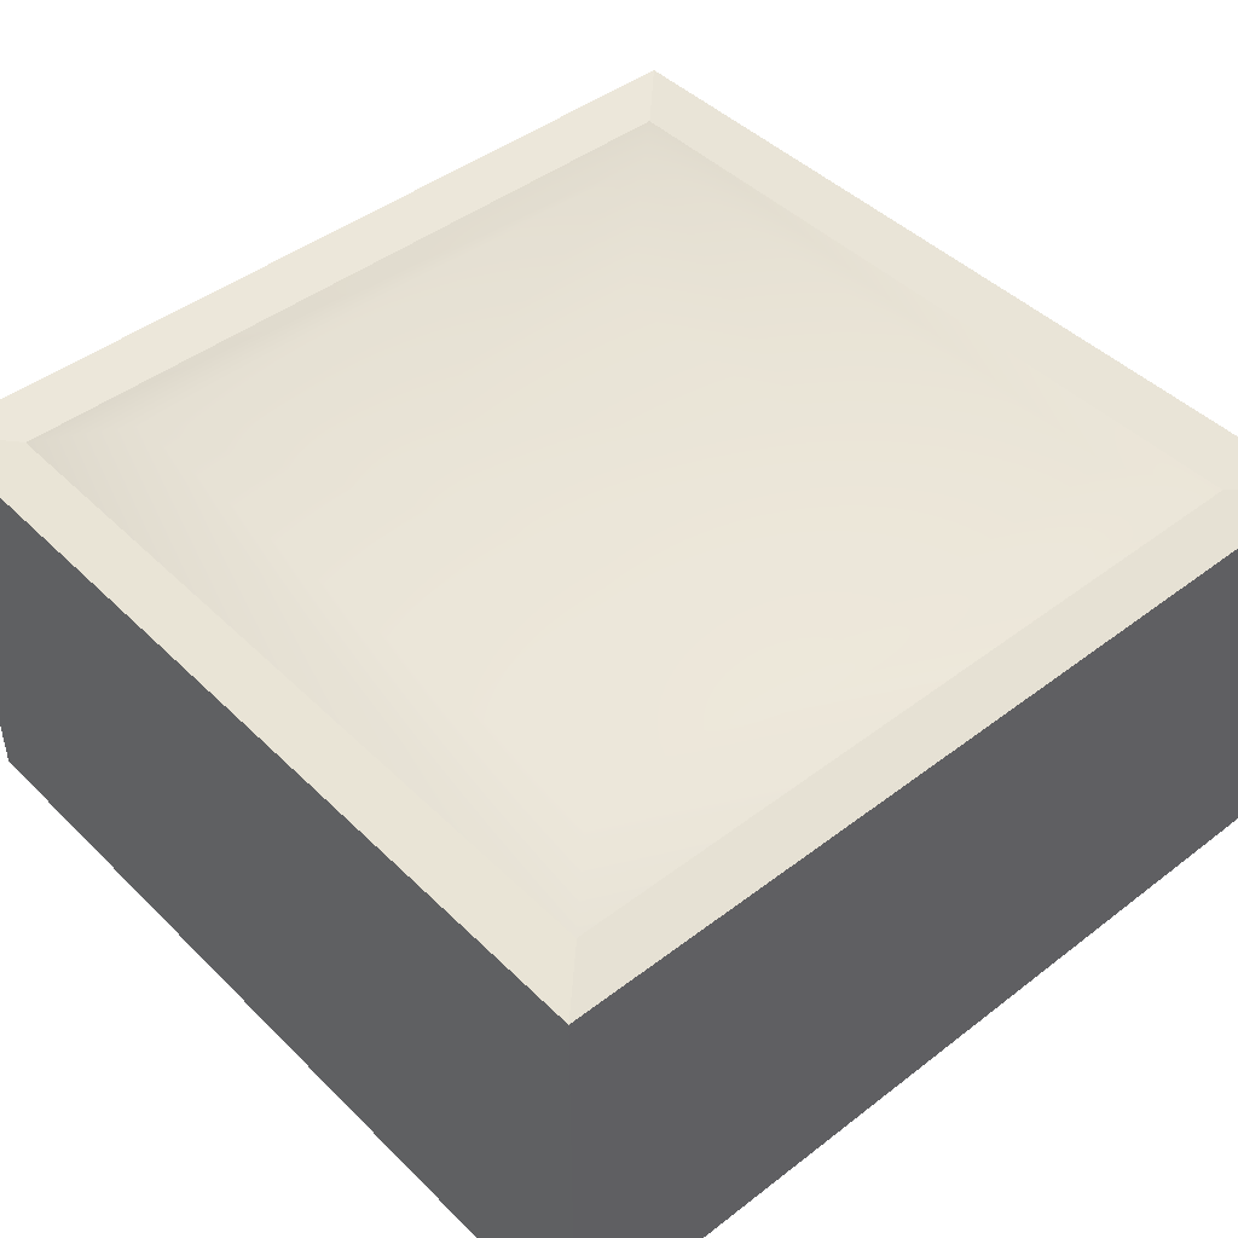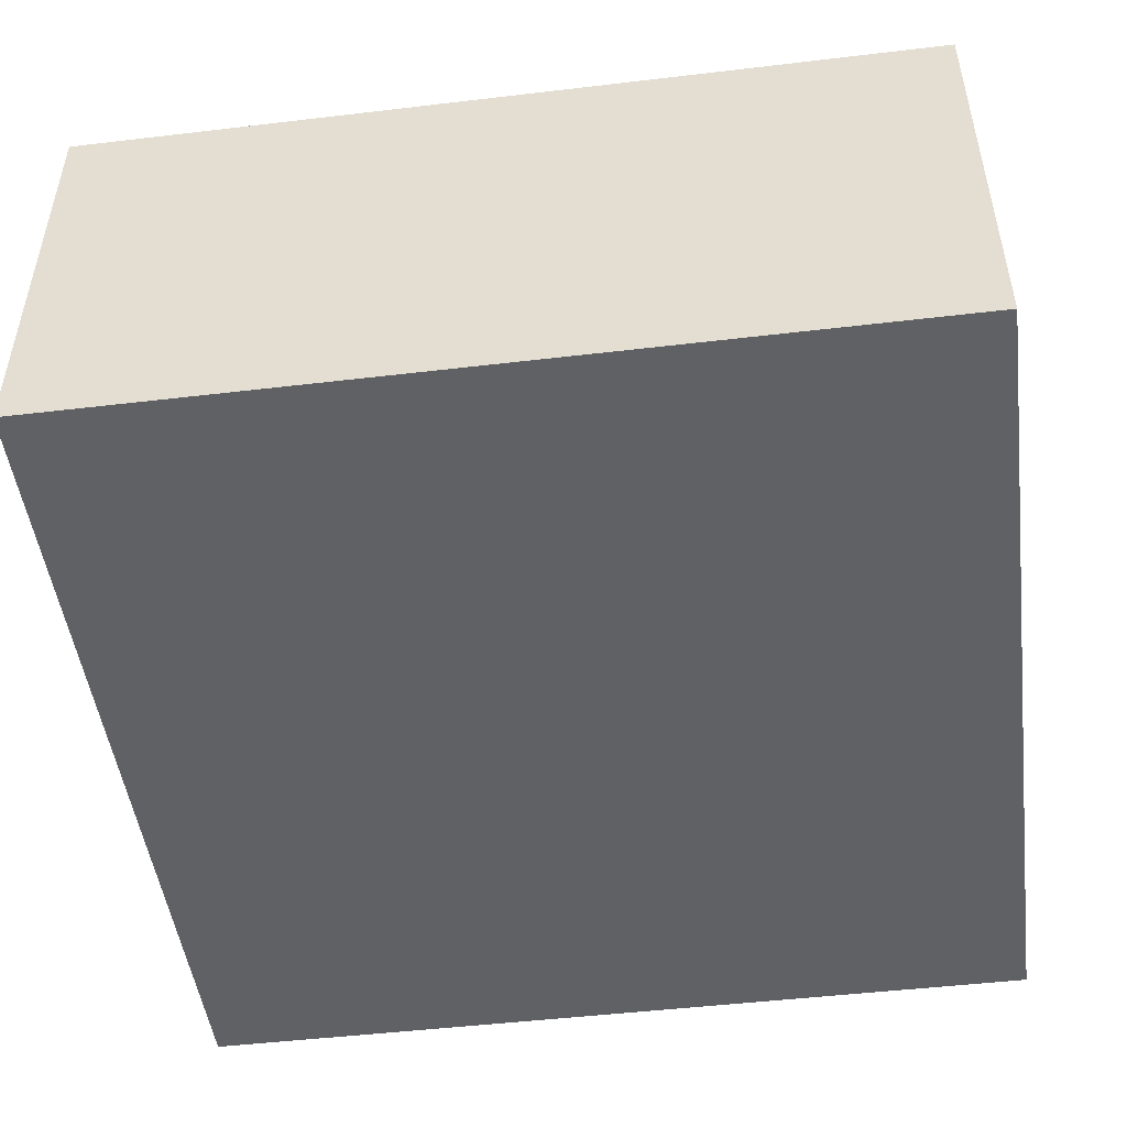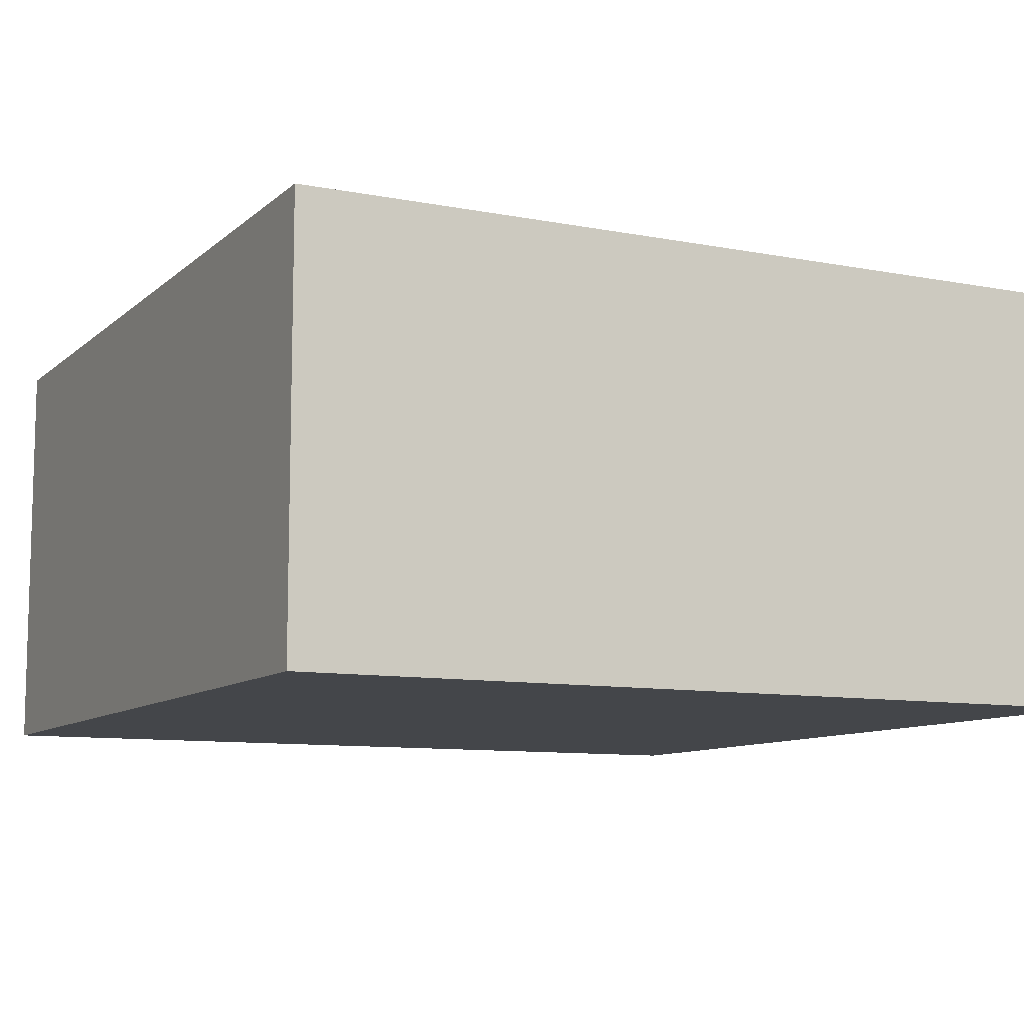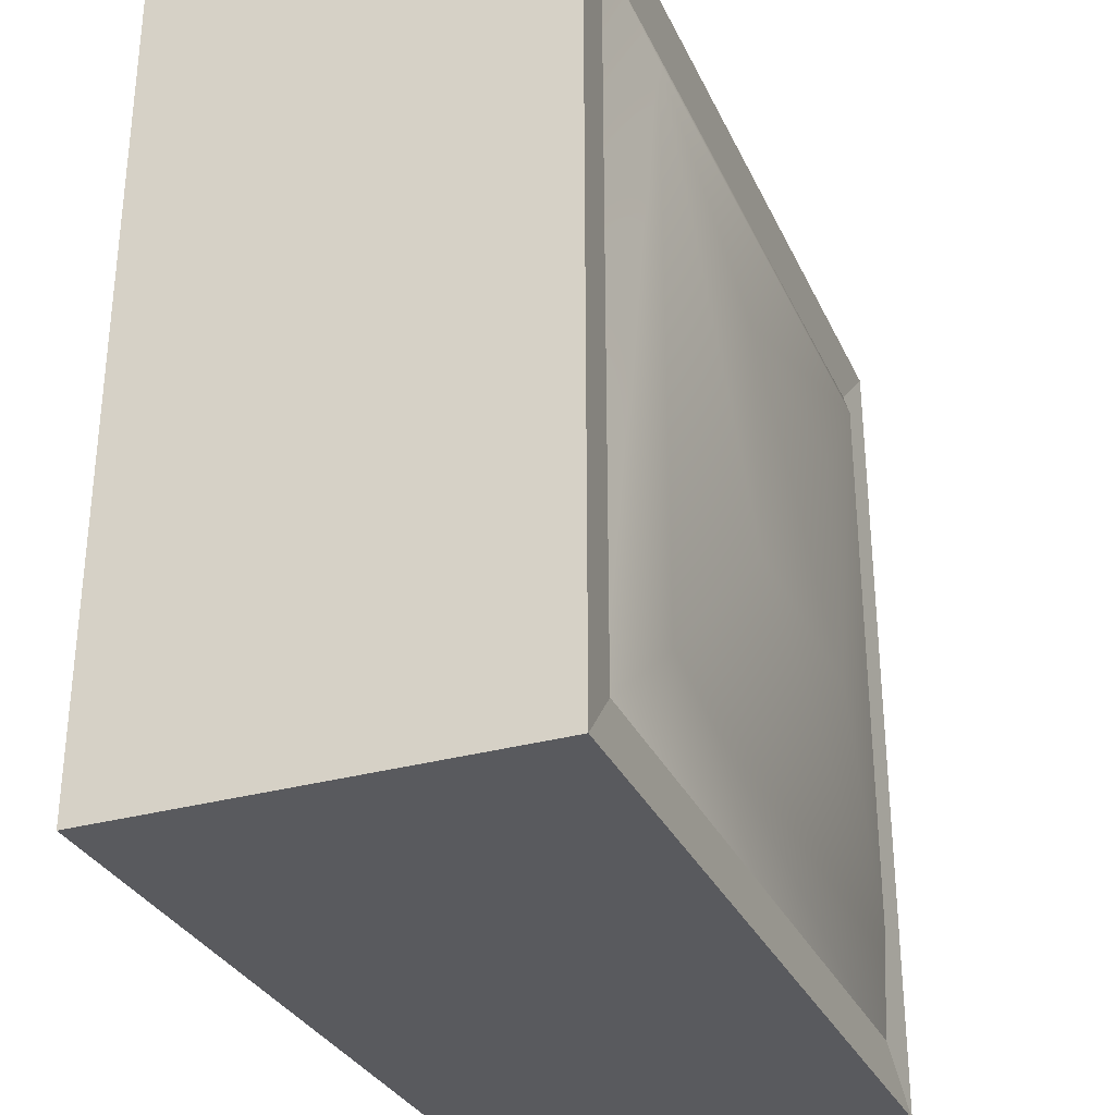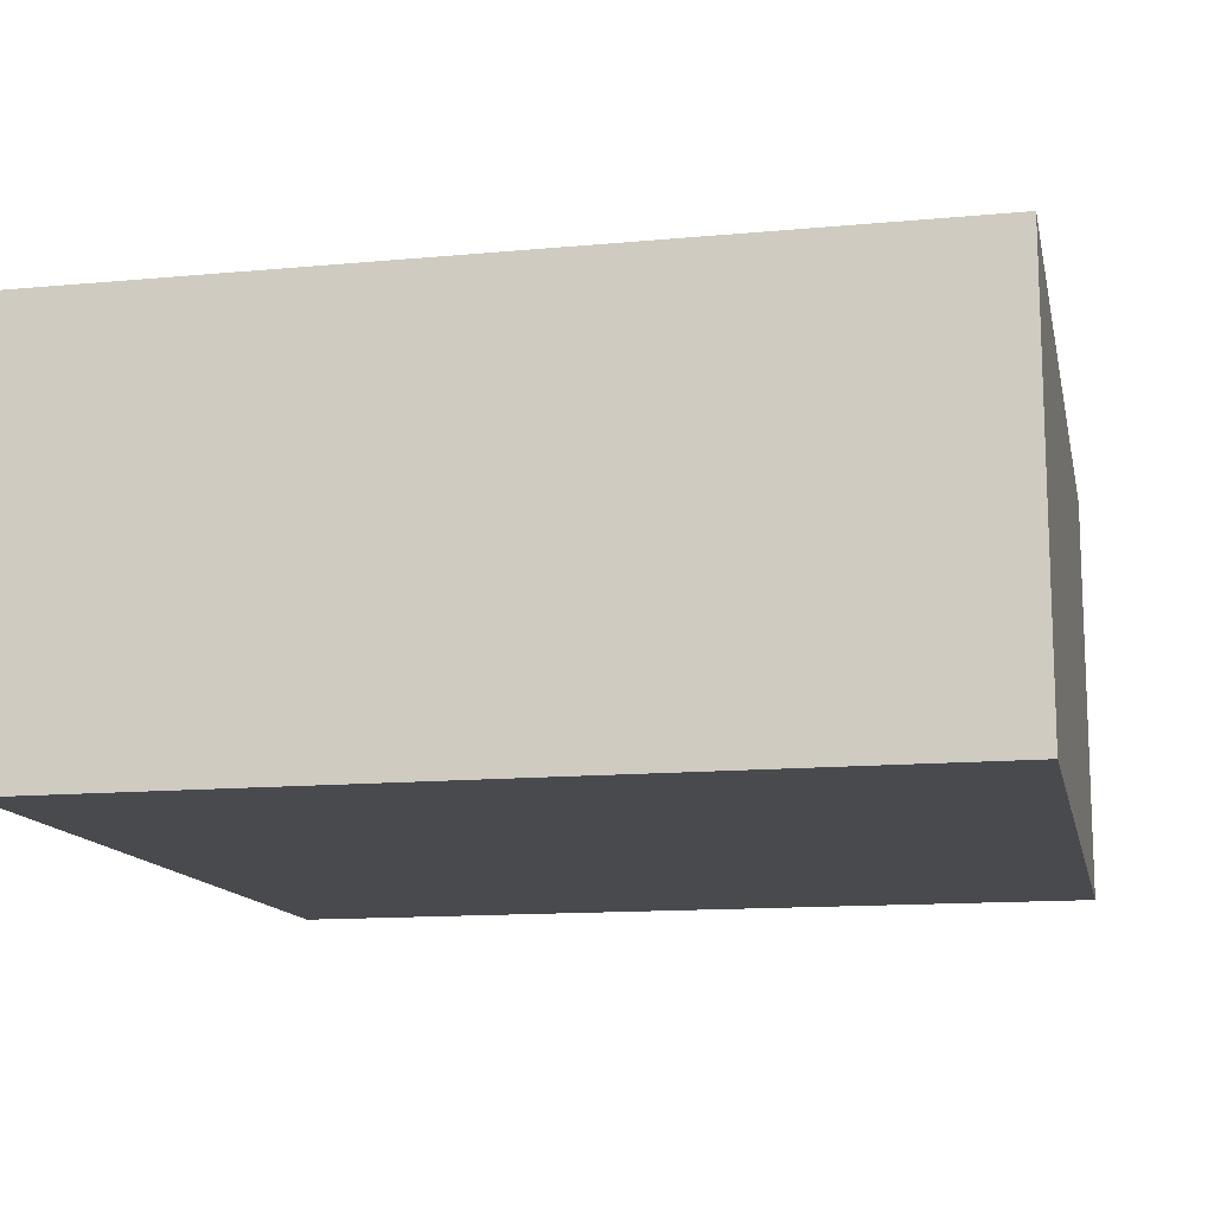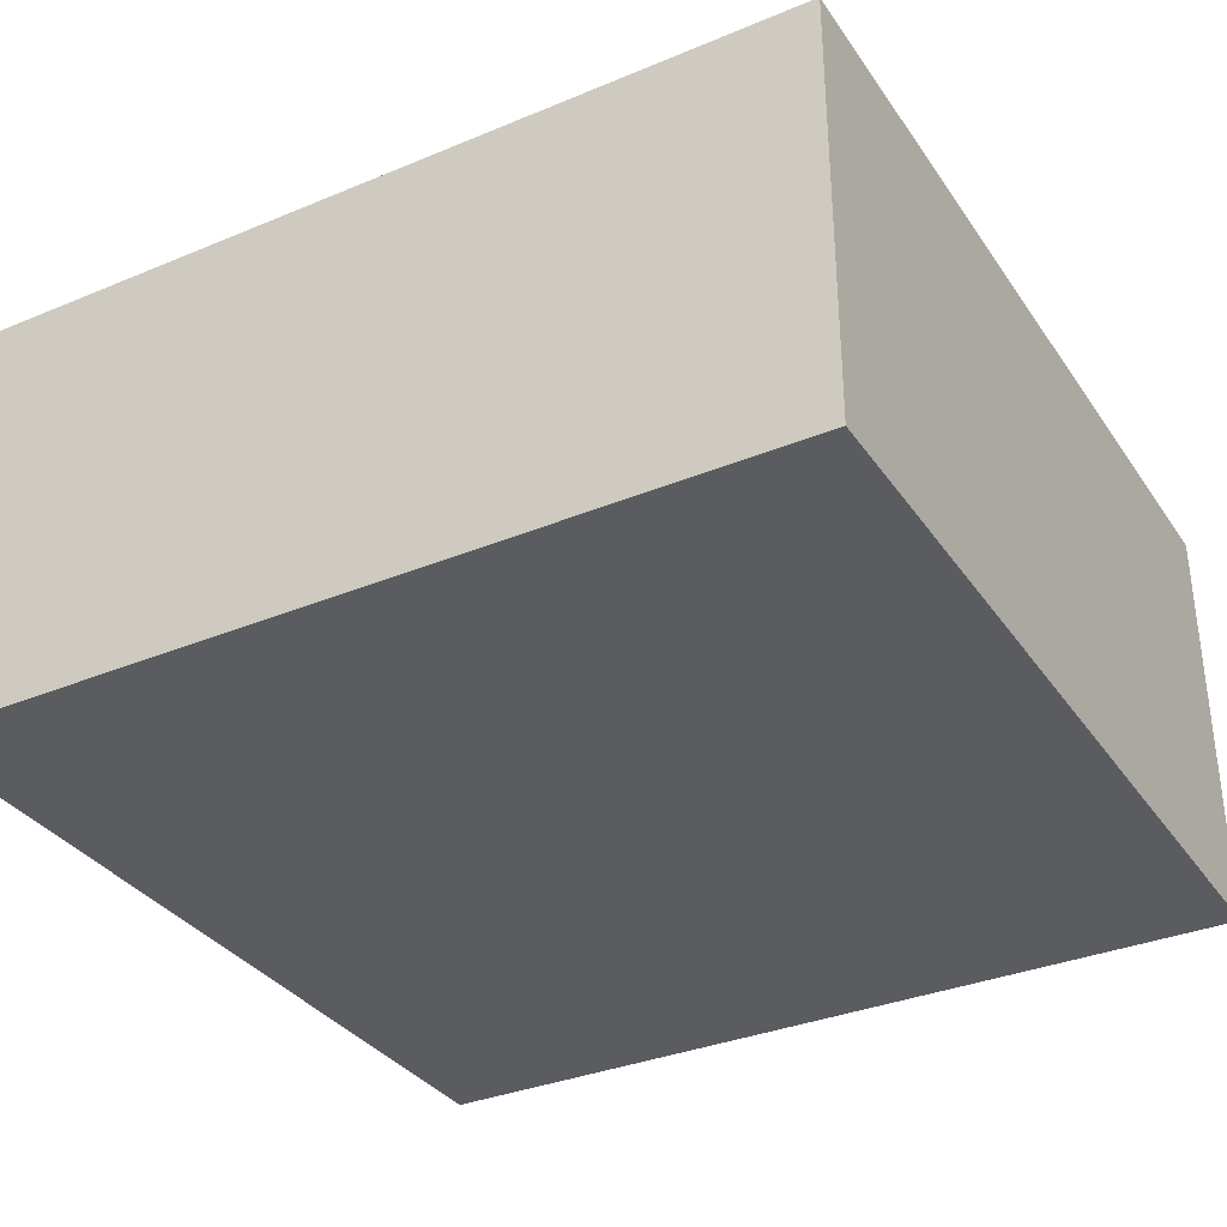
<metadata>
{"format":"obj","ext":"obj","renderer":"f3d","projection":"perspective","resolution":1024,"background":"white","views":[{"elev":44.9,"azim":138.4,"up":"+Y"},{"elev":-48.8,"azim":-172.5,"up":"+Y"},{"elev":-9.7,"azim":153.3,"up":"+Y"},{"elev":-31.2,"azim":111.7,"up":"+Z"},{"elev":-13.3,"azim":-168.1,"up":"+Y"},{"elev":-34.0,"azim":-60.6,"up":"+Y"}]}
</metadata>
<code>
o polySurface162
v -0.279 0.5953 0.2802
v 0.2814 0.5953 0.2802
v -0.279 0.5953 -0.2802
v 0.2814 0.5953 -0.2802
v -0.8781 0.4821 0.8793
v 0.8805 0.4821 0.8793
v -0.6897 0.5457 0.6909
v 0.6921 0.5457 0.6909
v 0.8805 0.4821 -0.8793
v 0.6921 0.5457 -0.6909
v -0.8781 0.4821 -0.8793
v -0.6897 0.5457 -0.6909
v -1 0.5 -1
v 1 0.5 -1
v -0.7 -0.5 -1
v -1 -0.5 -1
v 0.7 -0.5 -1
v 1 -0.5 -1
v -1 -0.5 1
v -1 0.5 1
v -1 -0.5 0.7
v -1 -0.5 -0.7
v -8.407e-07 0.4093 -1.087e-07
v 1 -0.5 1
v 1 0.5 1
v 1 -0.5 0.7
v 1 -0.5 -0.7
v -0.7 -0.5 1
v 0.7 -0.5 1
v -1 -0.5 -1
v 1 -0.5 -1
v -1 -0.5 1
v 1 -0.5 1
g polySurface162_lambert18
f 13 23 14
f 16 24 19
f 18 24 16
f 20 25 23
f 20 23 13
f 23 25 14
f 13 21 20
f 13 22 21
f 14 15 13
f 14 17 15
f 14 27 31
f 14 31 17
f 15 30 13
f 20 29 25
f 20 32 28
f 21 32 20
f 25 27 14
f 25 33 26
f 26 27 25
f 28 29 20
f 29 33 25
f 30 22 13
g polySurface162_screen_blinn
f 1 7 2
f 2 3 1
f 2 4 3
f 2 8 4
f 3 7 1
f 3 12 7
f 4 12 3
f 5 12 11
f 6 7 5
f 6 8 7
f 6 9 8
f 7 8 2
f 7 12 5
f 8 10 4
f 9 10 8
f 9 11 10
f 10 12 4
f 11 12 10

</code>
